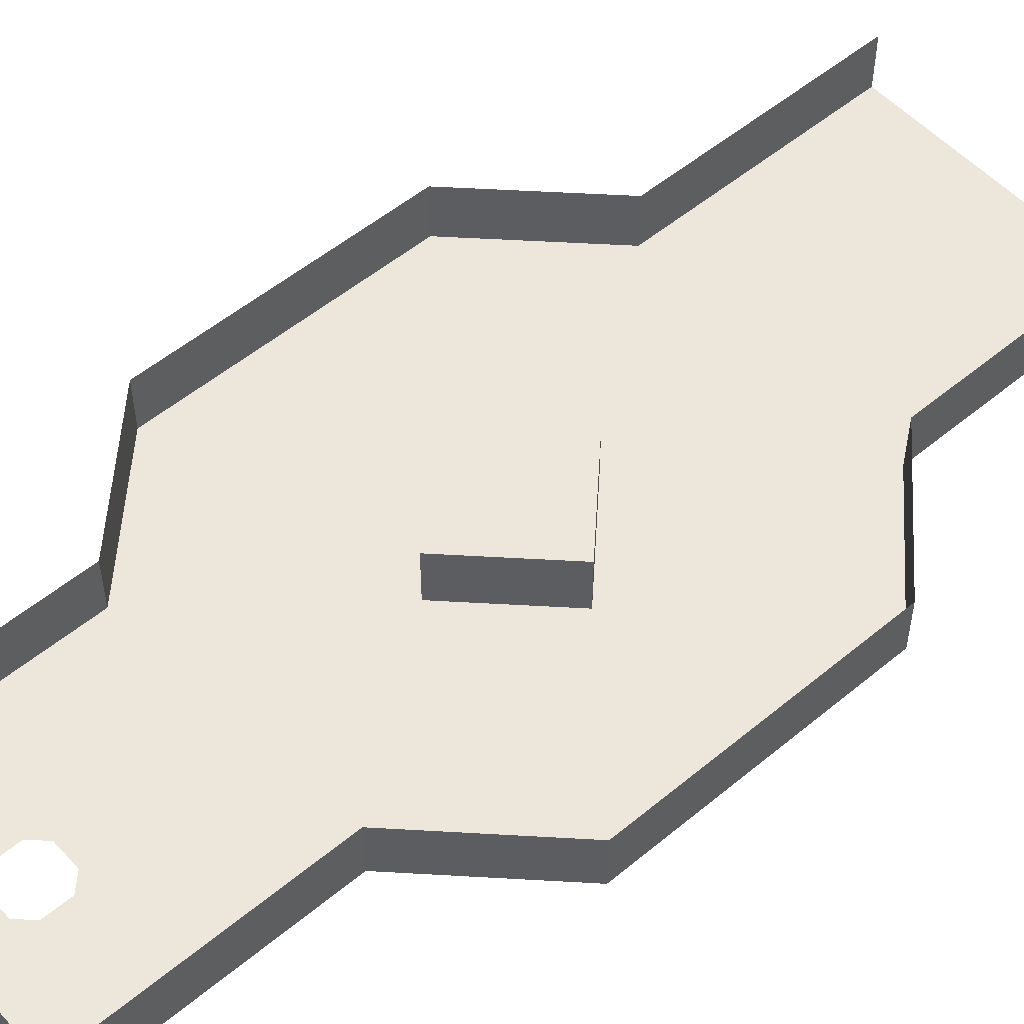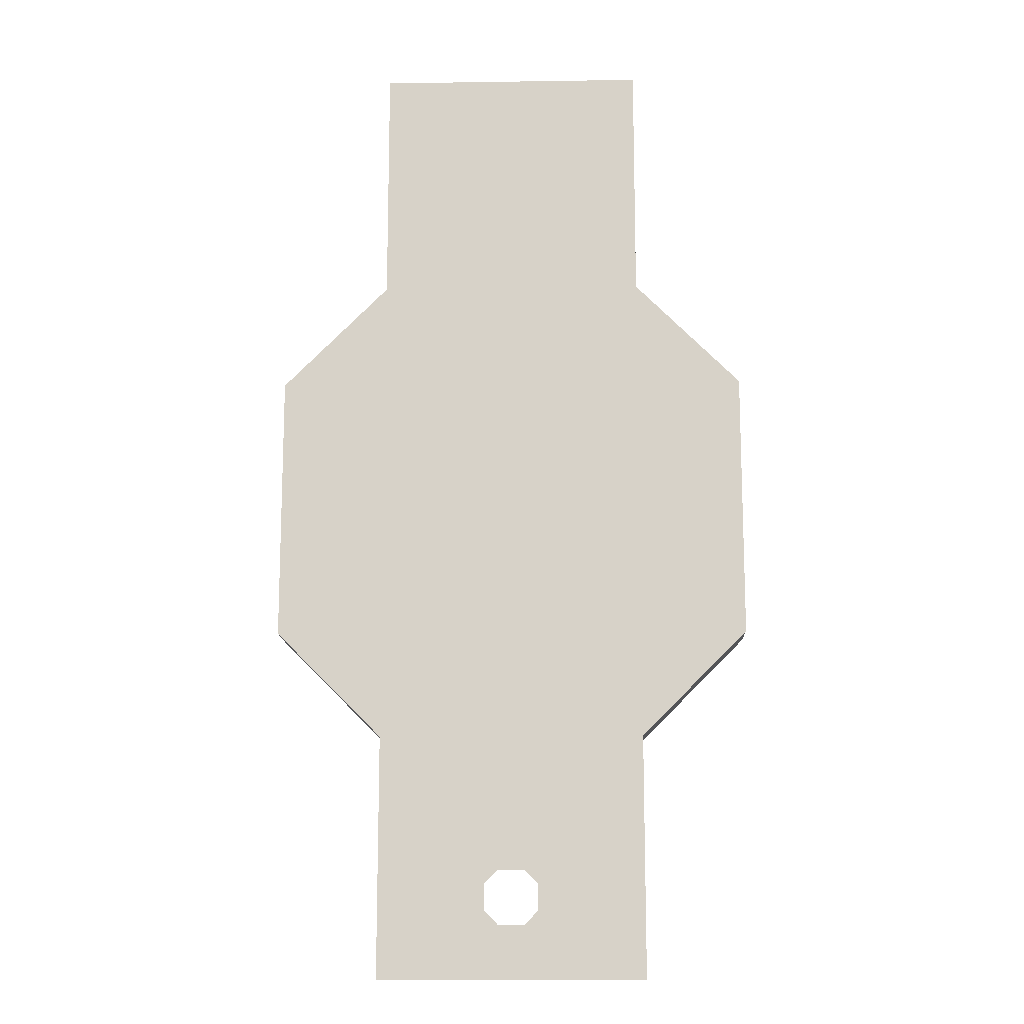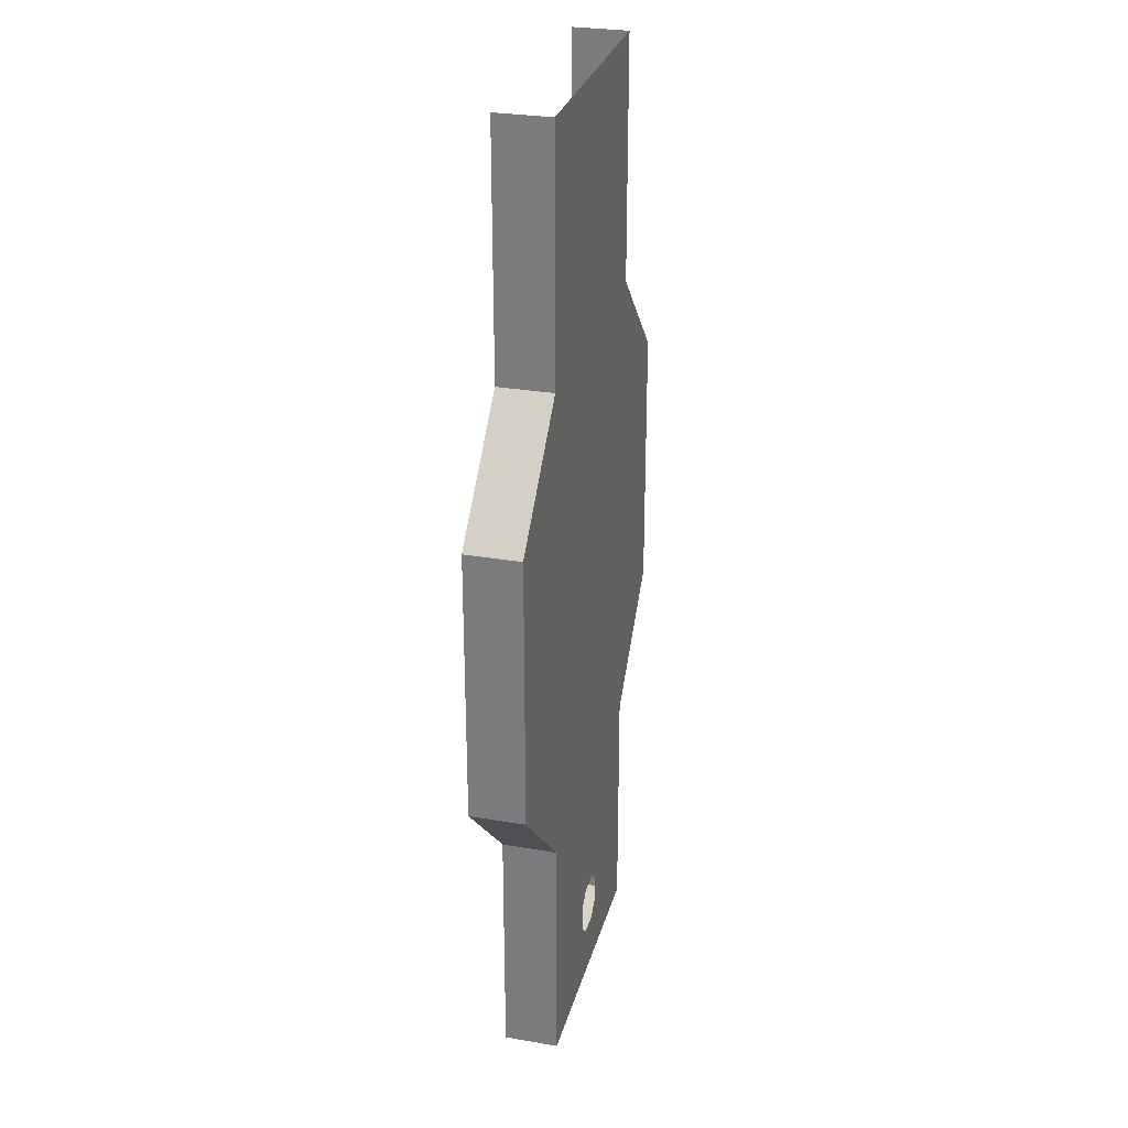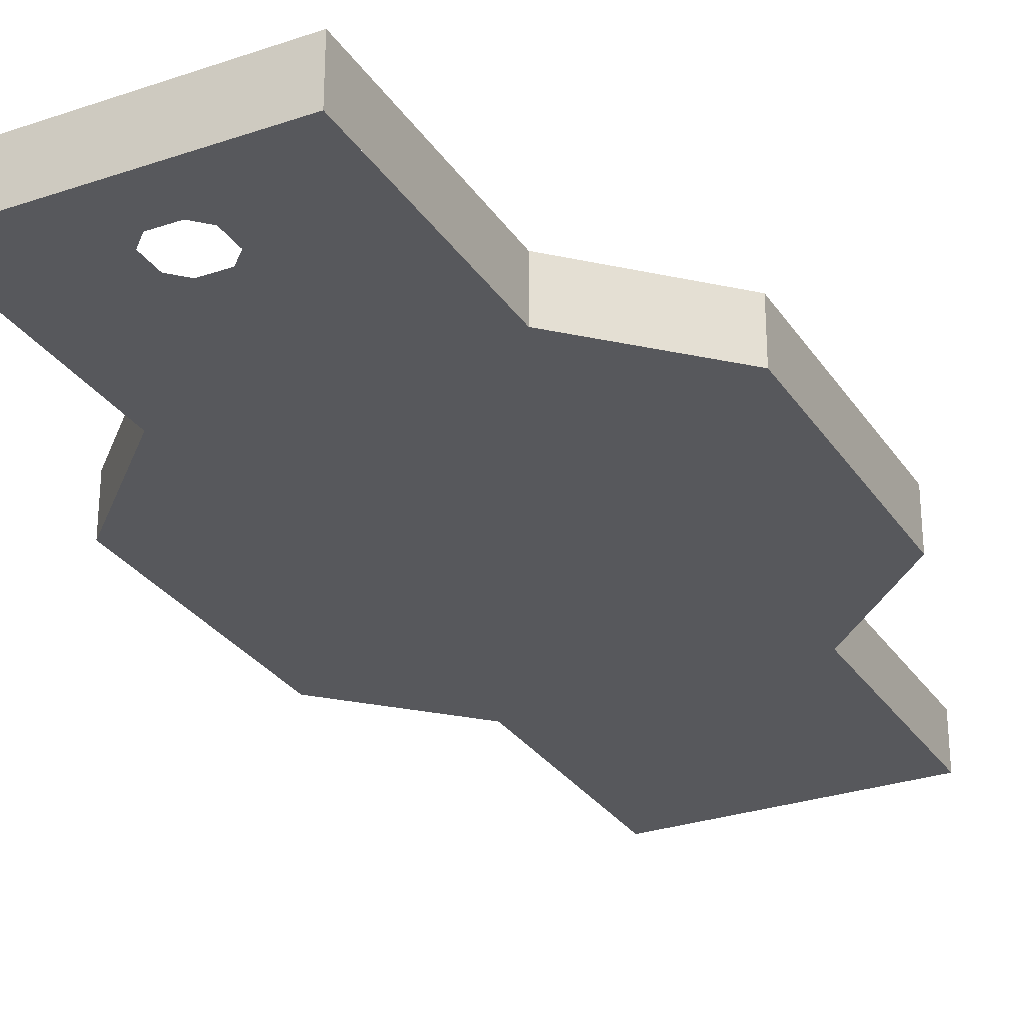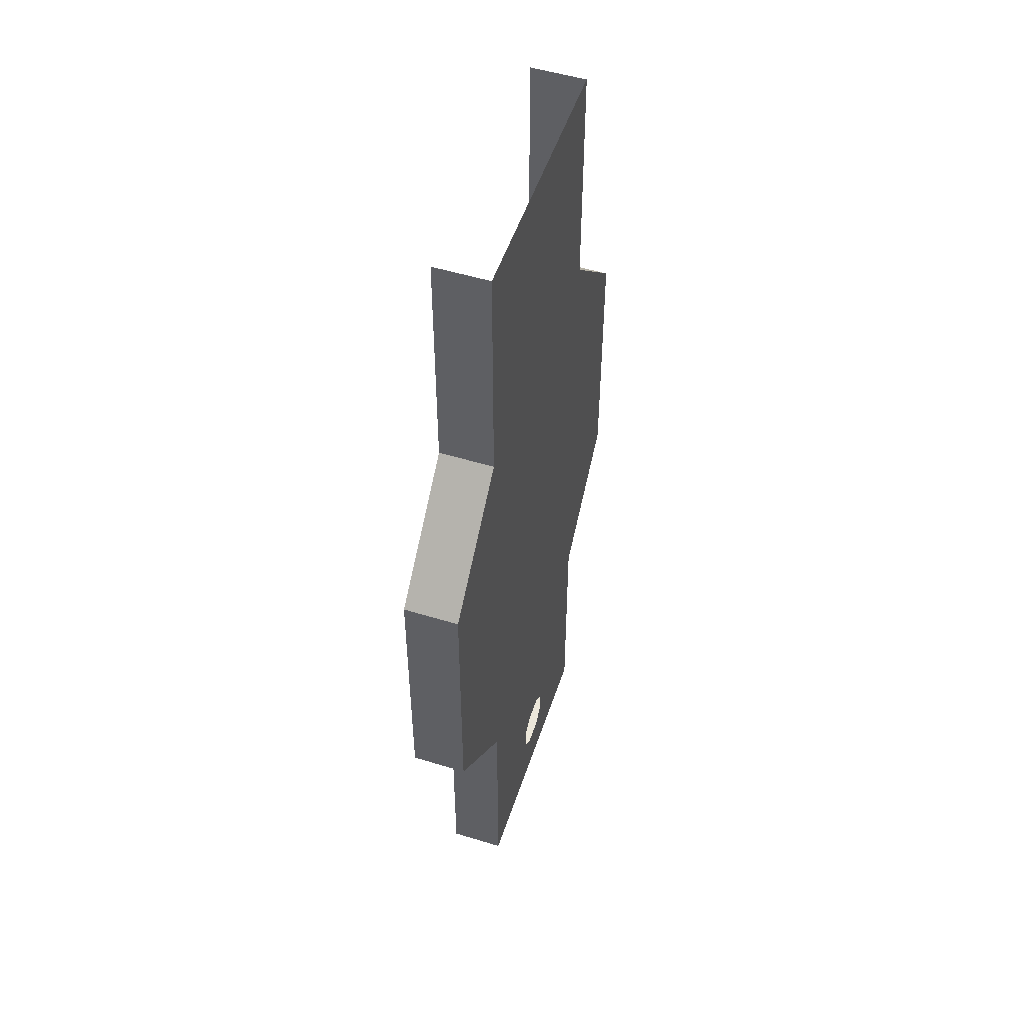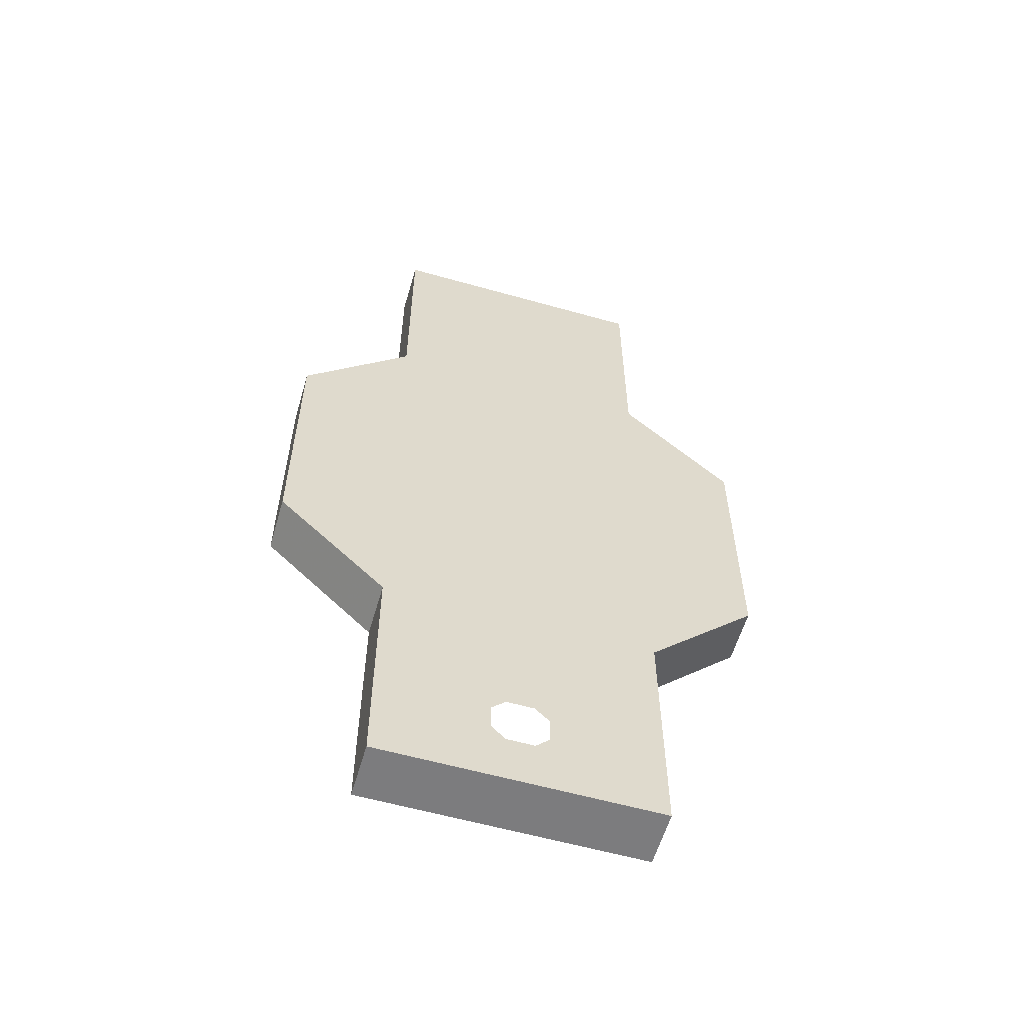
<metadata>
{"format":"obj","ext":"obj","renderer":"f3d","projection":"perspective","resolution":1024,"background":"white","views":[{"elev":53.6,"azim":-131.5,"up":"+Y"},{"elev":-13.7,"azim":1.9,"up":"+Z"},{"elev":28.8,"azim":-75.6,"up":"+Z"},{"elev":-28.7,"azim":-153.0,"up":"+Y"},{"elev":52.0,"azim":-71.7,"up":"+Z"},{"elev":-58.9,"azim":-16.2,"up":"+Z"}]}
</metadata>
<code>
o Level
v -5 0 -14
v 5 0 -14
v 5 0 -18
v -5 0 -18
v 5 2 -18
v -5 2 -18
v 0.5 0 -14
v 1 0 -14.5
v -0.5 0 -14
v -1 0 -14.5
v 1 0 -15.5
v 0.5 0 -16
v -1 0 -15.5
v -0.5 0 -16
v 2e-06 2 -3
v -3 2 2e-06
v 2e-06 2 3
v 3 2 2e-06
v 3 0 2e-06
v 2e-06 0 3
v -3 0 2e-06
v 2e-06 0 -3
v 5 0 18
v -5 0 18
v 9 0 -5
v 9 0 5
v -9 0 -5
v -9 0 5
v -5 0 9
v 5 0 9
v 5 0 -9
v -5 0 -9
v 5 2 18
v -5 2 18
v 9 2 -5
v 9 2 5
v -9 2 -5
v -9 2 5
v -5 2 9
v 5 2 9
v 5 2 -9
v -5 2 -9
f 21 15 22
f 20 18 19
f 25 41 31
f 32 37 27
f 21 16 15
f 20 17 18
f 25 35 41
f 32 42 37
f 3 6 4
f 21 17 20
f 22 18 19
f 26 35 25
f 23 40 30
f 29 34 24
f 6 32 4
f 27 38 28
f 31 5 3
f 3 5 6
f 21 16 17
f 22 15 18
f 26 36 35
f 23 33 40
f 29 39 34
f 6 42 32
f 27 37 38
f 31 41 5
f 28 39 29
f 30 36 26
f 15 17 18
f 28 38 39
f 30 40 36
f 15 16 17
f 14 4 3
f 28 29 30
f 10 9 1
f 3 2 11
f 2 7 8
f 2 8 11
f 10 1 13
f 1 4 13
f 3 11 12
f 14 13 4
f 3 12 14
f 31 2 1
f 32 27 28
f 31 1 32
f 26 25 31
f 24 23 29
f 23 30 29
f 30 26 31
f 31 32 28
f 31 28 30

</code>
